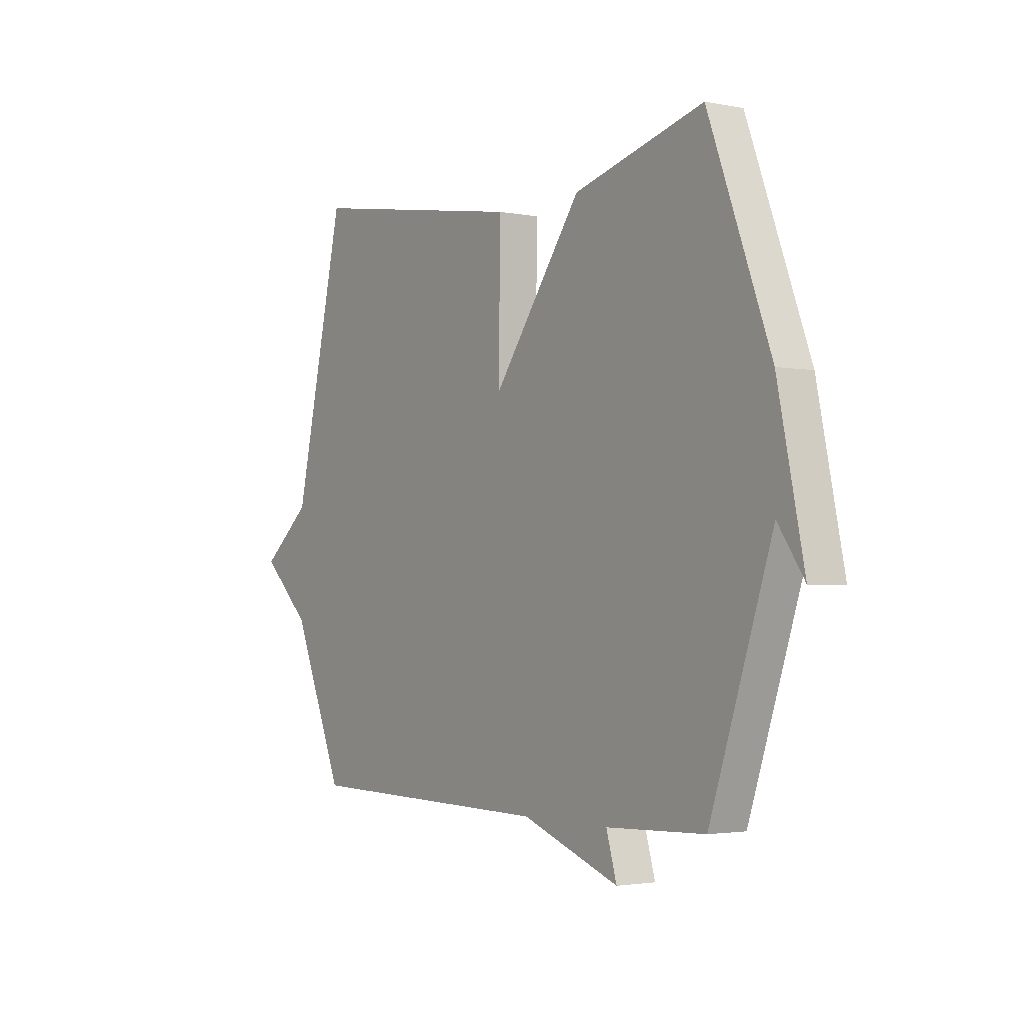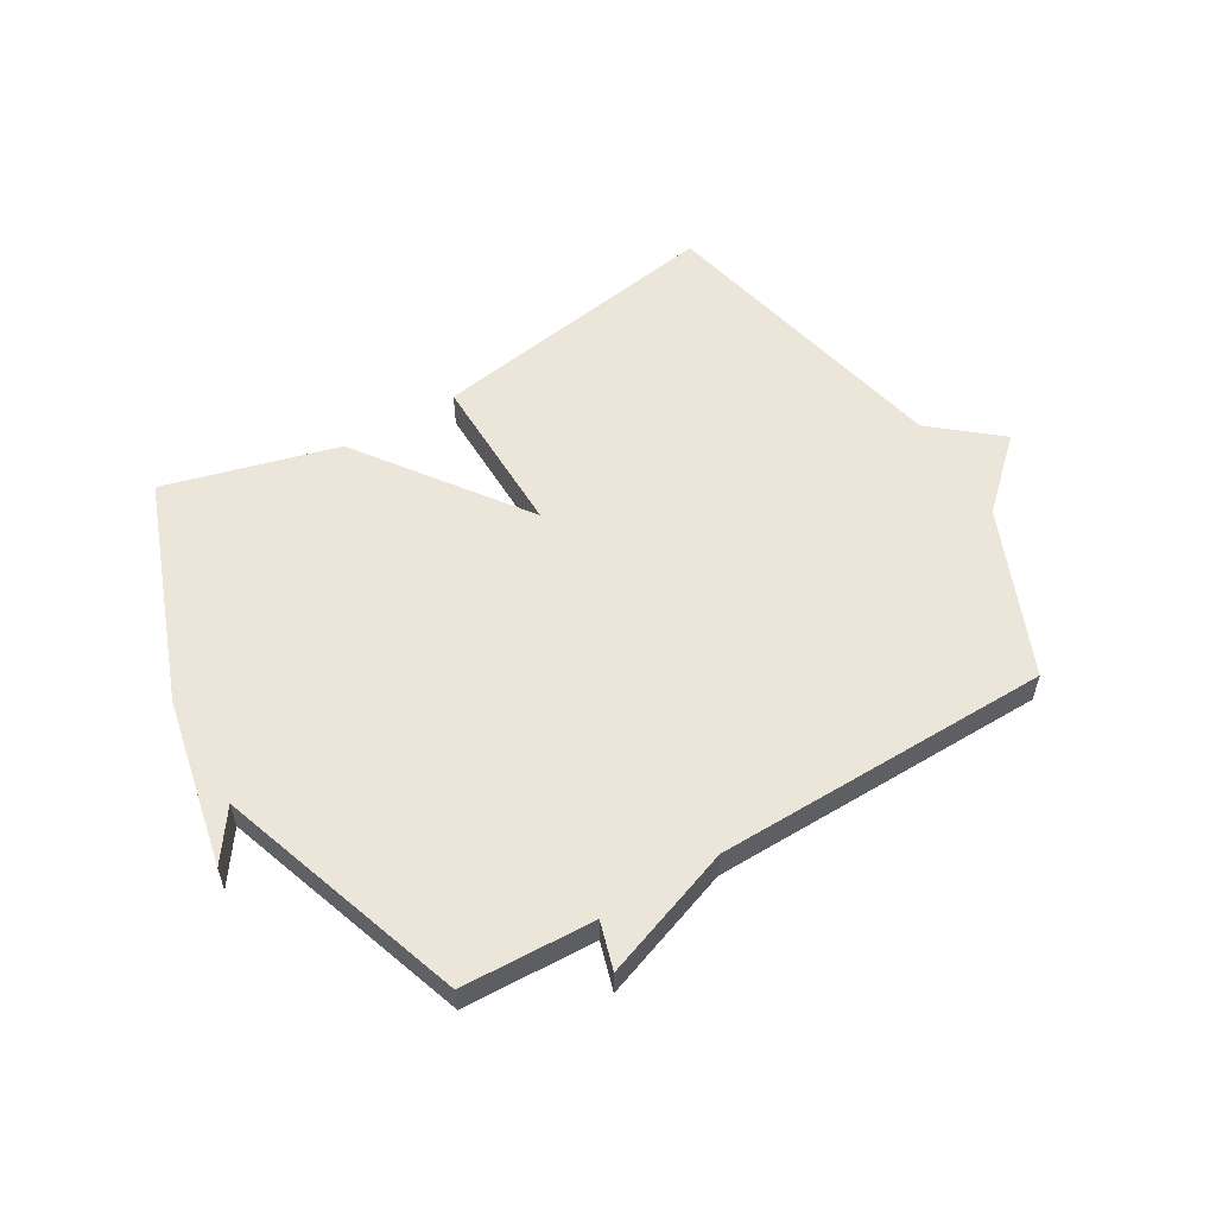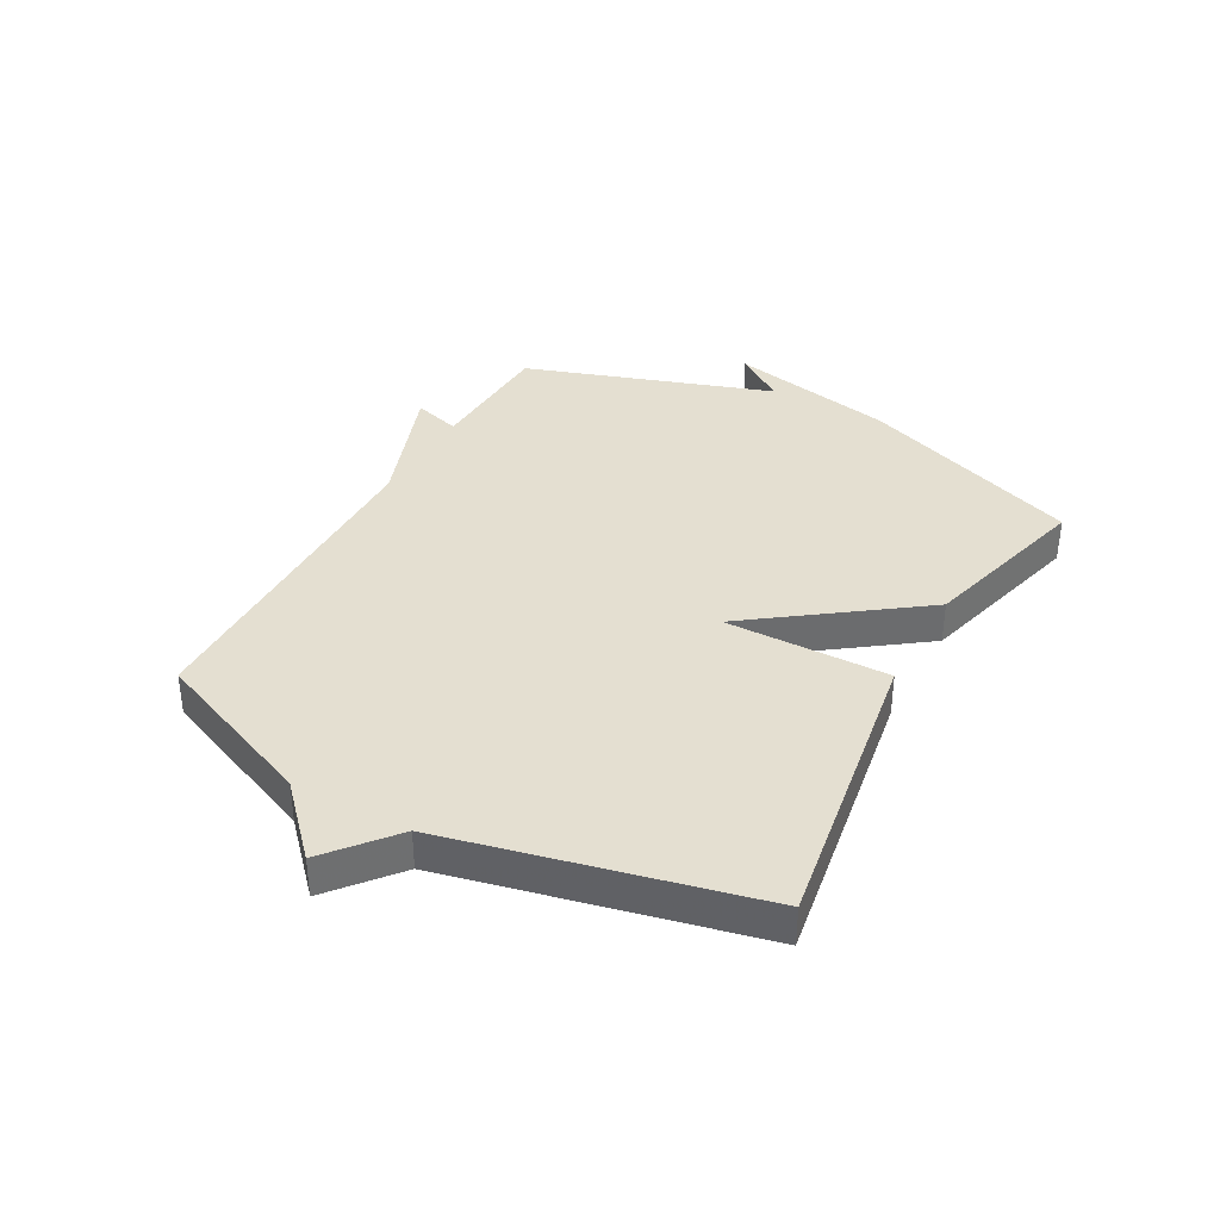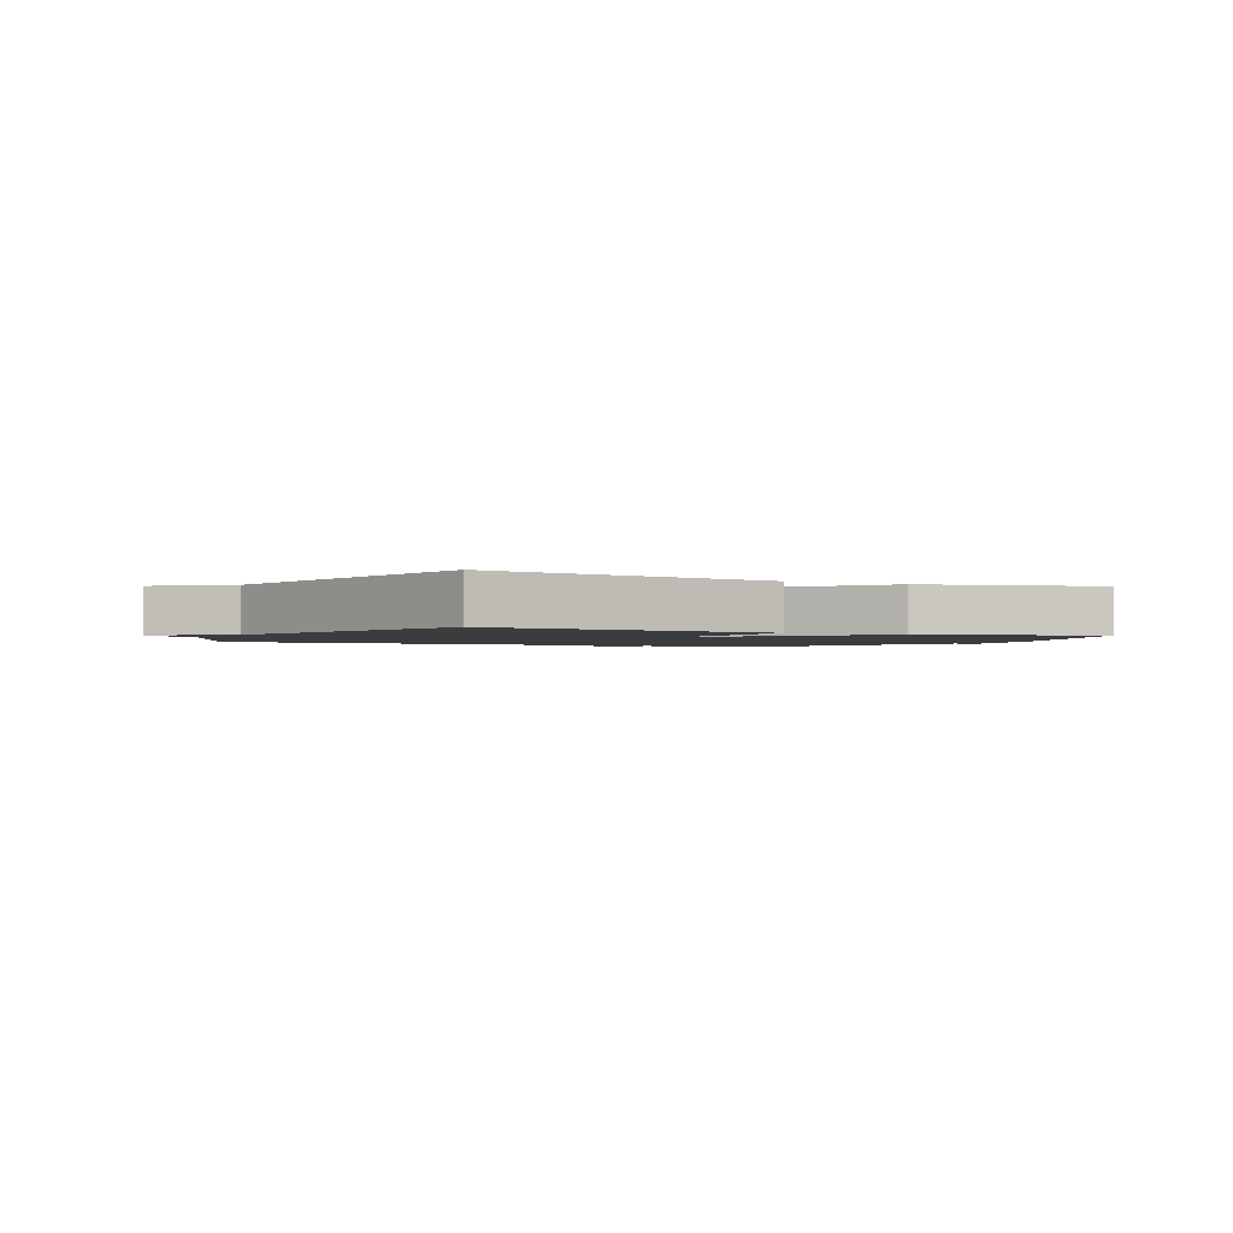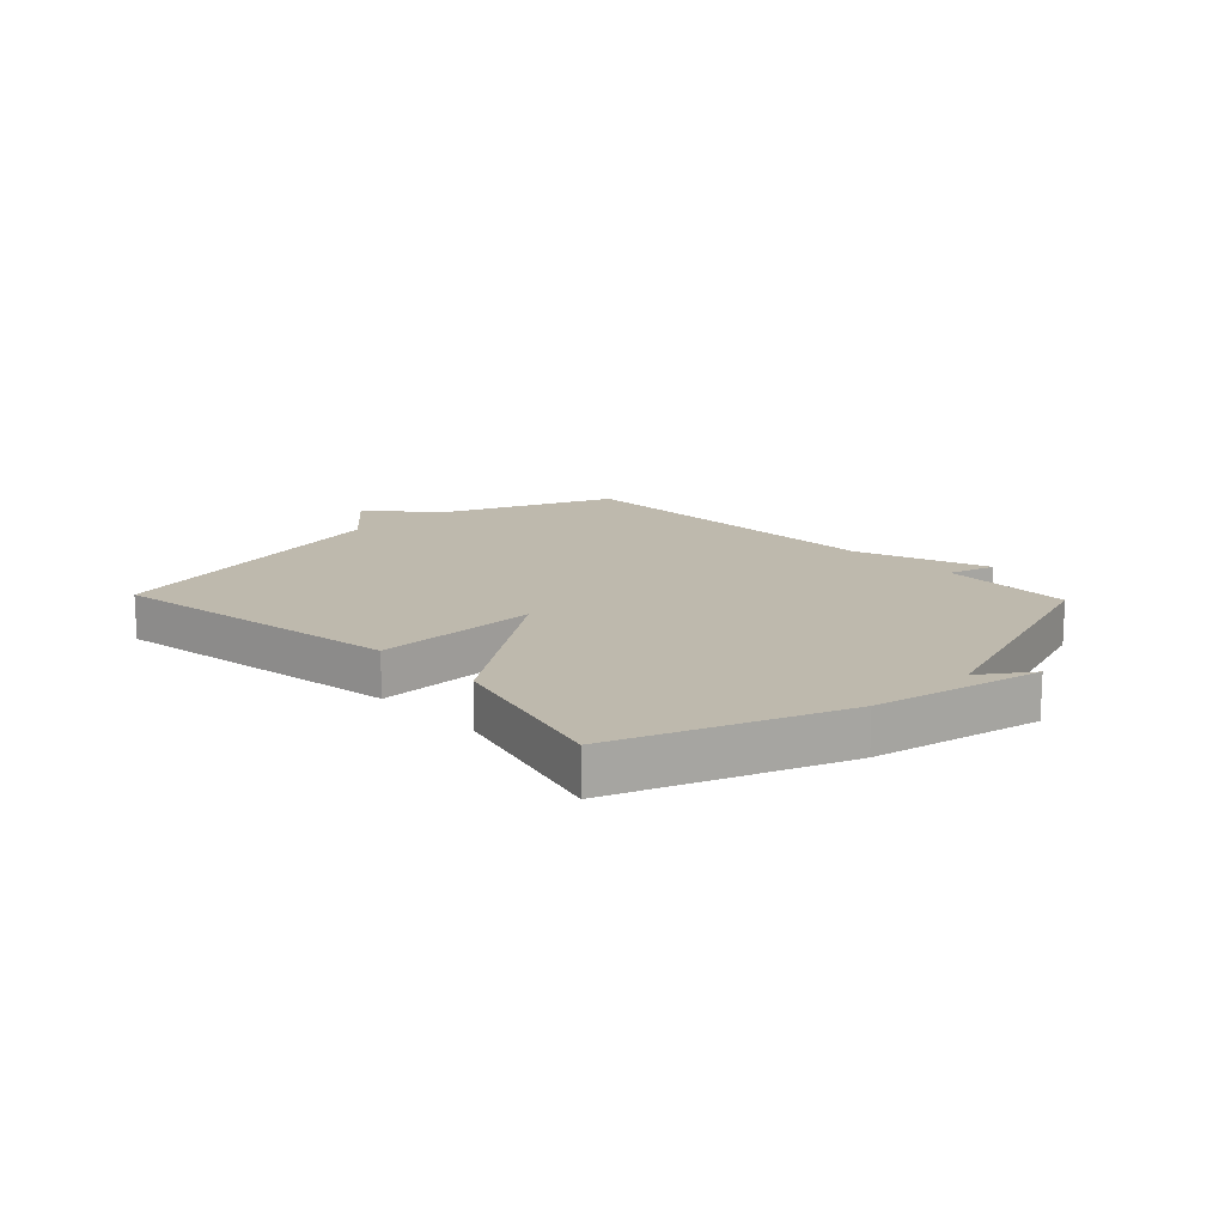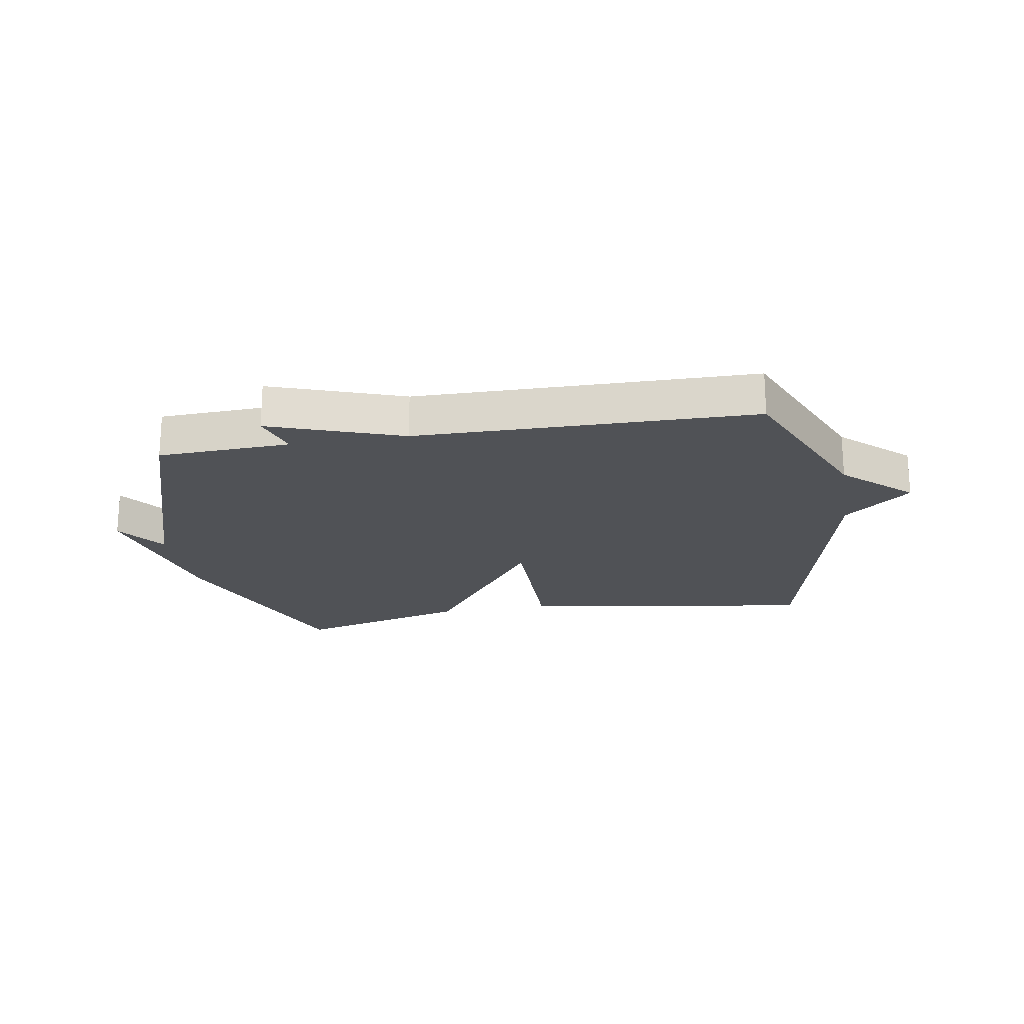
<metadata>
{"format":"obj","ext":"obj","renderer":"f3d","projection":"perspective","resolution":1024,"background":"white","views":[{"elev":-2.4,"azim":55.3,"up":"+Z"},{"elev":56.6,"azim":149.4,"up":"+Y"},{"elev":36.8,"azim":-61.2,"up":"+Y"},{"elev":-1.8,"azim":-26.9,"up":"+Y"},{"elev":15.1,"azim":46.3,"up":"+Y"},{"elev":-20.6,"azim":-170.1,"up":"+Y"}]}
</metadata>
<code>
v -0.5 0.07 0.5
v 0.004 0.07 0.42
v 0 0.07 0.14
v 0.204 0.07 0.42
v 0.5 0.07 0.5
v 0.642 0.07 0.122
v 0.702 0.07 -0.164
v 0.642 0.07 -0.078
v 0.5 0.07 -0.5
v 0.274 0.07 -0.509
v 0.298 0.07 -0.59
v 0.074 0.07 -0.509
v -0.5 0.07 -0.5
v -0.618 0.07 -0.217
v -0.731 0.07 -0.111
v -0.618 0.07 -0.017
v -0.5 0 0.5
v 0.004 0 0.42
v 0 0 0.14
v 0.204 0 0.42
v 0.5 0 0.5
v 0.642 0 0.122
v 0.702 0 -0.164
v 0.642 0 -0.078
v 0.5 0 -0.5
v 0.274 0 -0.509
v 0.298 0 -0.59
v 0.074 0 -0.509
v -0.5 0 -0.5
v -0.618 0 -0.217
v -0.731 0 -0.111
v -0.618 0 -0.017
f 14 15 16
f 14 16 1
f 13 14 1
f 12 13 1
f 10 11 12 1
f 8 9 10
f 5 6 7 8
f 5 8 10
f 4 5 10
f 3 4 10
f 1 2 3
f 1 3 10
f 32 31 30
f 17 32 30
f 17 30 29
f 17 29 28
f 17 28 27 26
f 26 25 24
f 24 23 22 21
f 26 24 21
f 26 21 20
f 26 20 19
f 19 18 17
f 26 19 17
f 1 17 18 2
f 2 18 19 3
f 3 19 20 4
f 4 20 21 5
f 5 21 22 6
f 6 22 23 7
f 7 23 24 8
f 8 24 25 9
f 9 25 26 10
f 10 26 27 11
f 11 27 28 12
f 12 28 29 13
f 13 29 30 14
f 14 30 31 15
f 15 31 32 16
f 16 32 17 1

</code>
